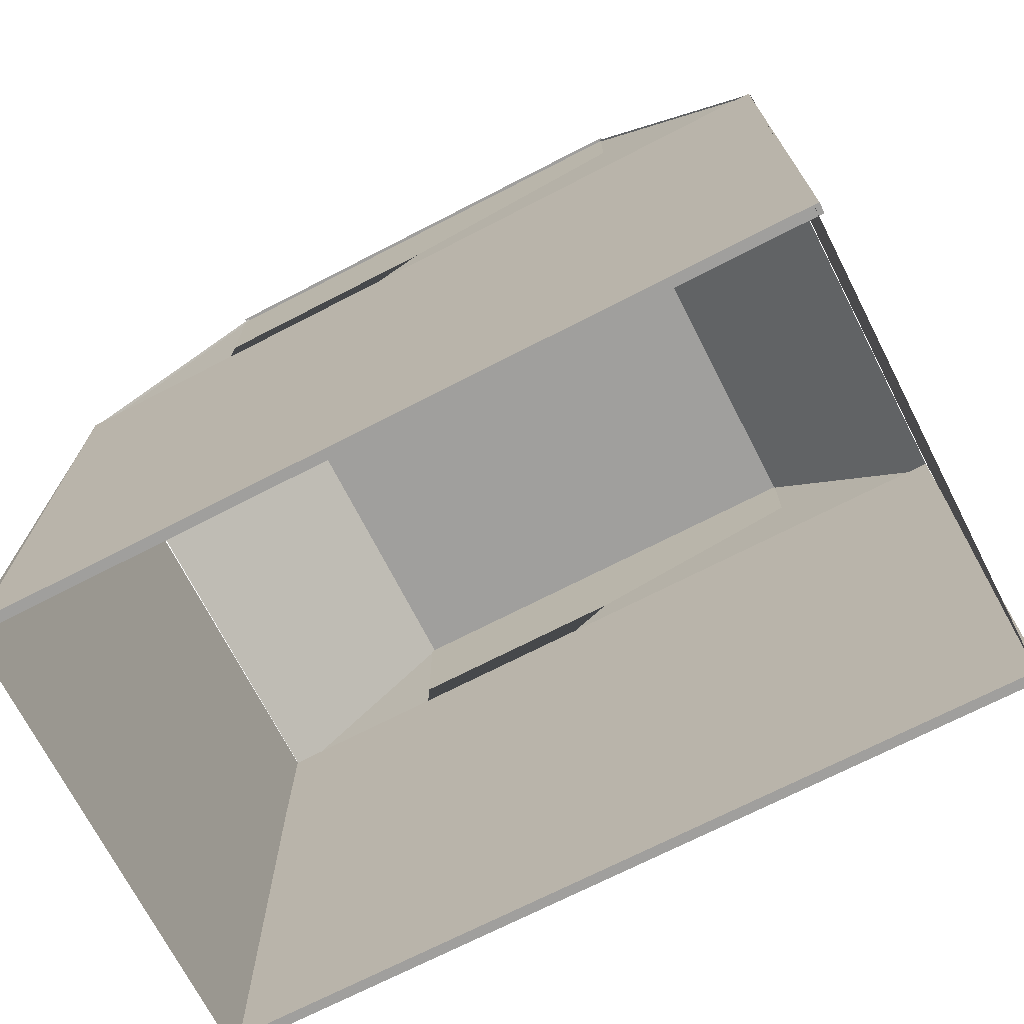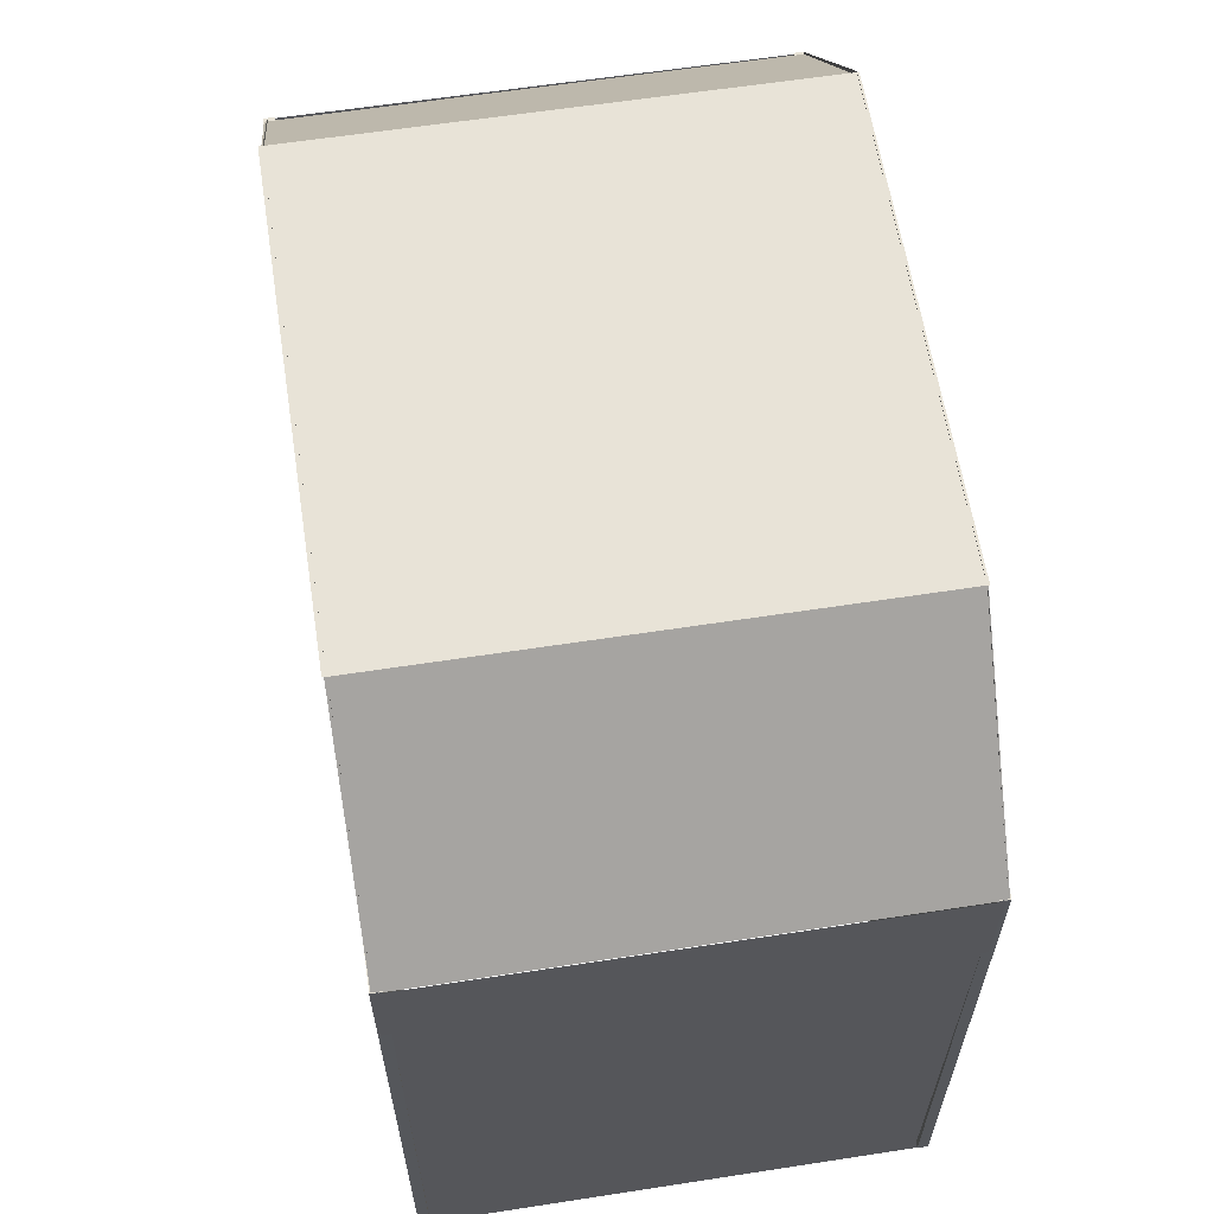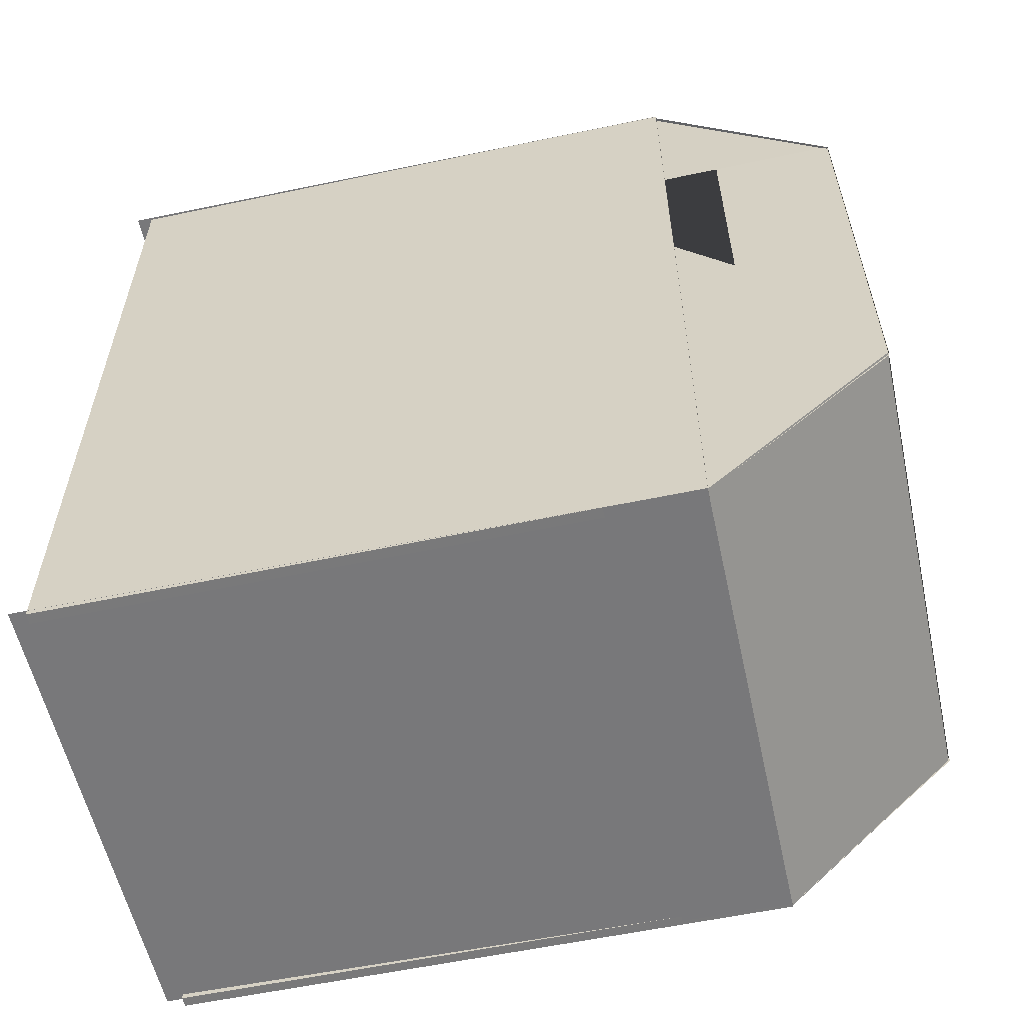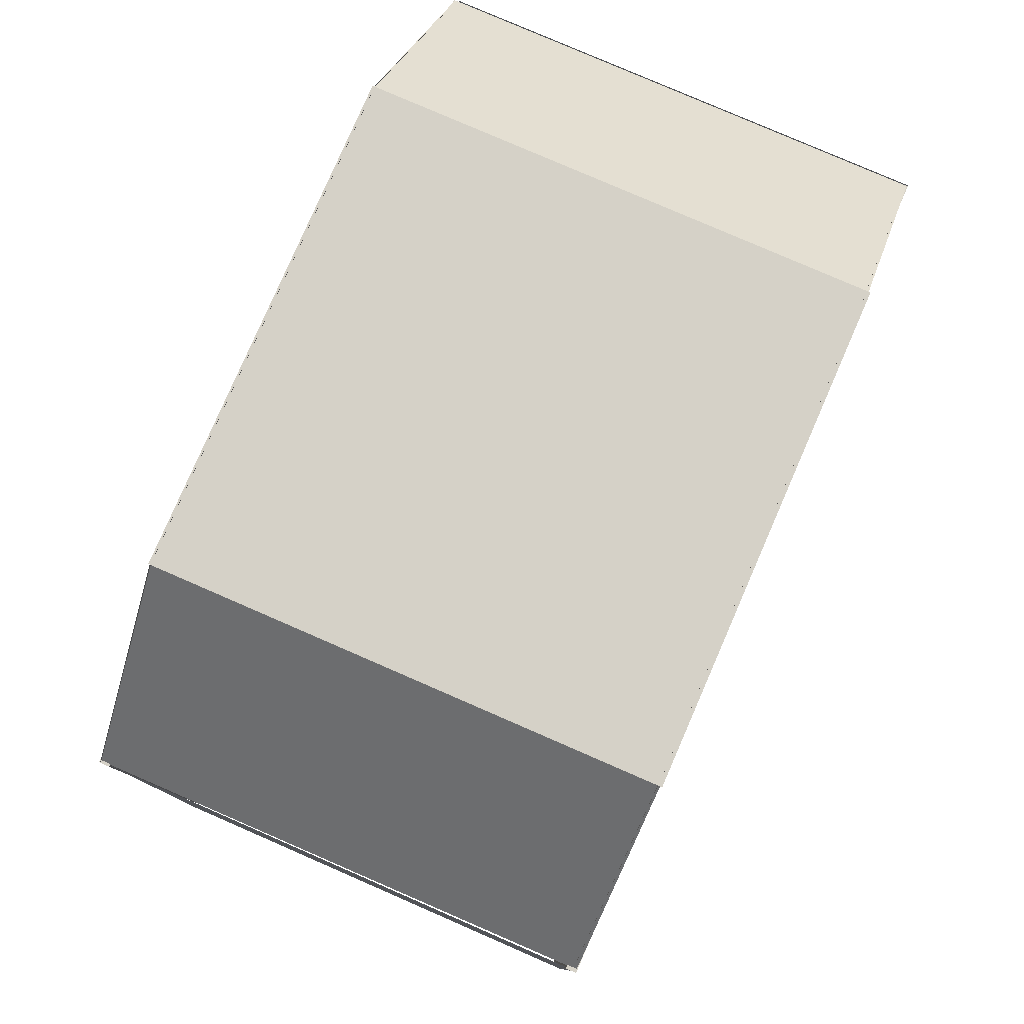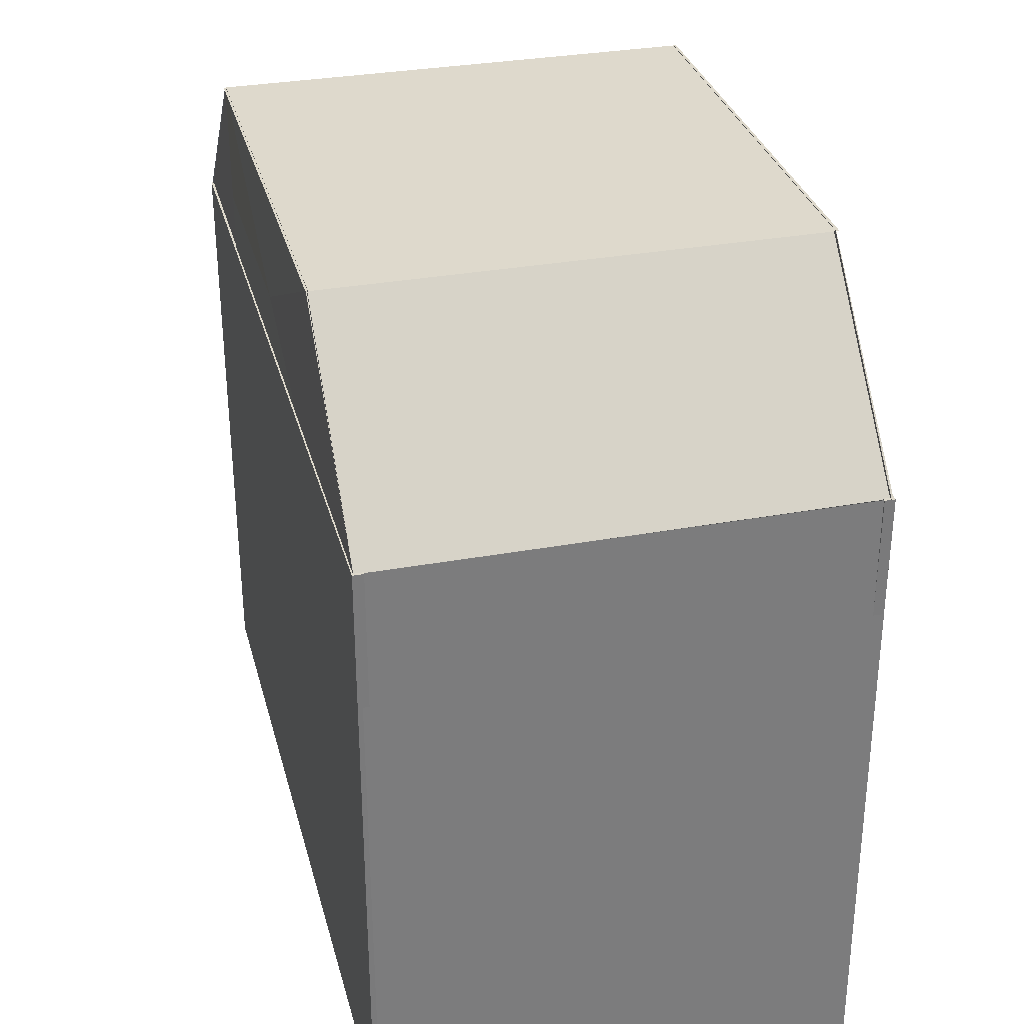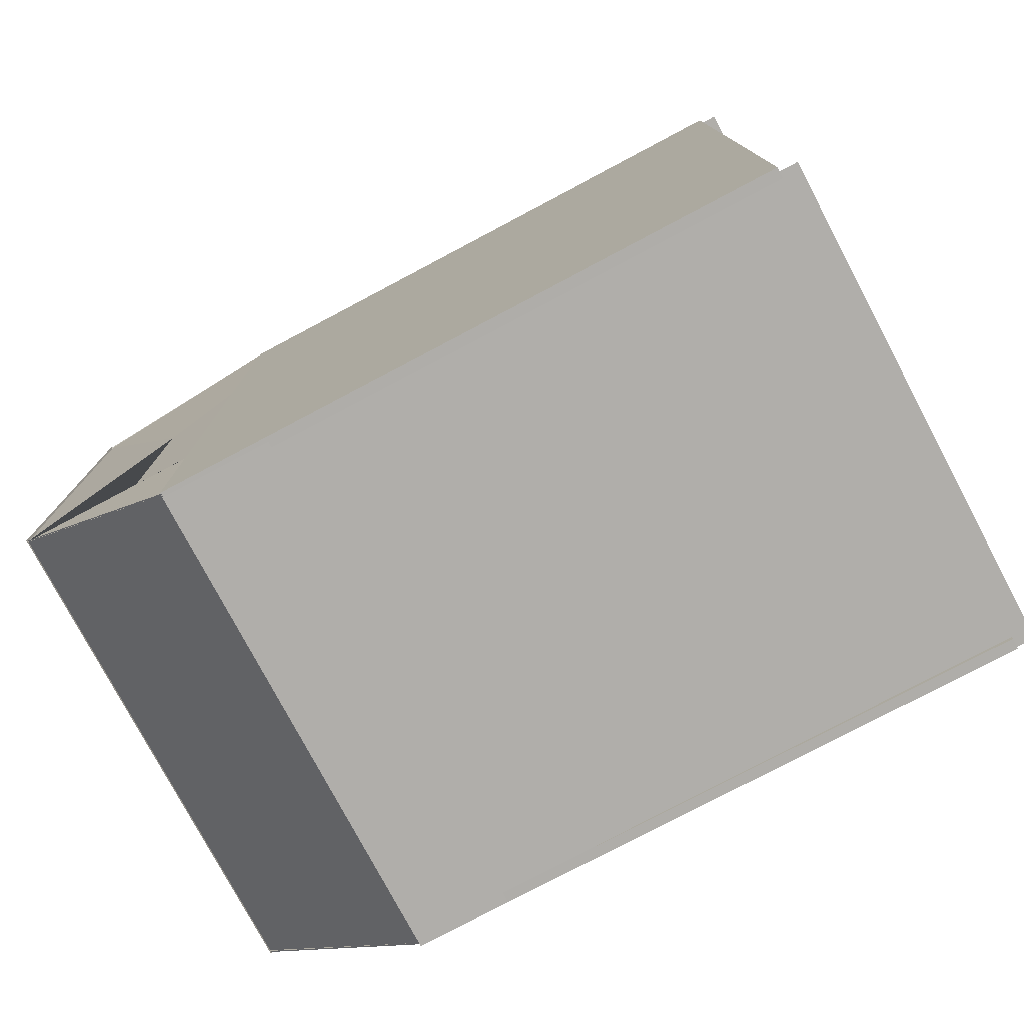
<metadata>
{"format":"obj","ext":"obj","renderer":"f3d","projection":"perspective","resolution":1024,"background":"white","views":[{"elev":-71.3,"azim":117.2,"up":"+Y"},{"elev":61.5,"azim":171.1,"up":"+Y"},{"elev":-57.8,"azim":102.4,"up":"+Z"},{"elev":79.6,"azim":23.5,"up":"+Y"},{"elev":32.1,"azim":-14.4,"up":"+Y"},{"elev":-77.4,"azim":-62.1,"up":"+Z"}]}
</metadata>
<code>
o Wall_4_Cube.003
v 16.18 22.4 -17.09
v 16.18 -3.93 -17.09
v 16.18 22.4 18.42
v 16.18 -3.93 18.42
v 16.62 22.4 -17.09
v 16.62 -3.93 -17.09
v 16.62 22.4 18.42
v 16.62 -3.93 18.42
f 1 3 7 5
f 4 8 7 3
f 8 6 5 7
f 6 8 4 2
f 2 4 3 1
f 6 2 1 5
o Wall_3_Cube
v -4.301 22.41 -17.08
v -4.301 -3.929 -17.08
v -4.301 22.41 18.43
v -4.301 -3.929 18.43
v -3.852 22.41 -17.08
v -3.852 -3.929 -17.08
v -3.852 22.41 18.43
v -3.852 -3.929 18.43
f 9 11 15 13
f 12 16 15 11
f 16 14 13 15
f 14 16 12 10
f 10 12 11 9
f 14 10 9 13
o Wall_2_Plane.002
v -4.105 -4.693 -16.85
v 16.63 -4.693 -16.85
v -4.105 22.4 -17.13
v 16.63 22.4 -17.13
f 17 18 20 19
o Wall_1_Plane.001
v -4.105 -4.693 18.65
v 16.63 -4.693 18.65
v -4.105 22.4 18.37
v 16.63 22.4 18.37
f 21 22 24 23
o Roof_2_Plane.005
v -4.251 30.11 -9.57
v 16.58 30.11 -9.57
v -4.251 22.37 -17.1
v 16.58 22.37 -17.1
f 25 26 28 27
o Roof_1_Plane.006
v 16.57 30.11 10.76
v -4.26 30.11 10.82
v 16.59 22.37 18.29
v -4.242 22.37 18.34
f 29 30 32 31
o Plane_Plane.007
v -4.289 30.14 10.95
v 16.65 30.14 10.95
v -4.289 30.14 -9.651
v 16.65 30.14 -9.651
f 33 34 36 35
o Plane.001_Plane.016
v 16.5 30.17 -9.601
v 16.5 30.17 10.97
v 16.46 19.61 -9.601
v 16.46 19.61 10.97
f 37 38 40 39
o Plane.002_Plane.018
v 16.49 30.17 -9.601
v 16.51 22.41 -17.06
v 16.48 19.61 -9.601
v 16.48 19.61 10.97
f 41 42 44 43
o Plane.004_Plane.020
v 16.48 30.17 10.97
v 16.45 22.41 18.43
v 16.48 19.61 10.97
v 16.49 19.61 -9.601
f 45 46 48 47
o Plane.006_Plane.026
v -4.197 30.17 -9.601
v -4.203 30.17 10.97
v -4.237 19.61 -9.601
v -4.243 19.61 10.97
f 49 50 52 51
o Plane.005_Plane.025
v -4.215 30.17 -9.601
v -4.194 22.41 -17.06
v -4.219 19.61 -9.601
v -4.225 19.61 10.97
f 53 54 56 55
o Plane.003_Plane.024
v -4.225 30.17 10.97
v -4.246 22.41 18.43
v -4.221 19.61 10.97
v -4.215 19.61 -9.601
f 57 58 60 59

</code>
